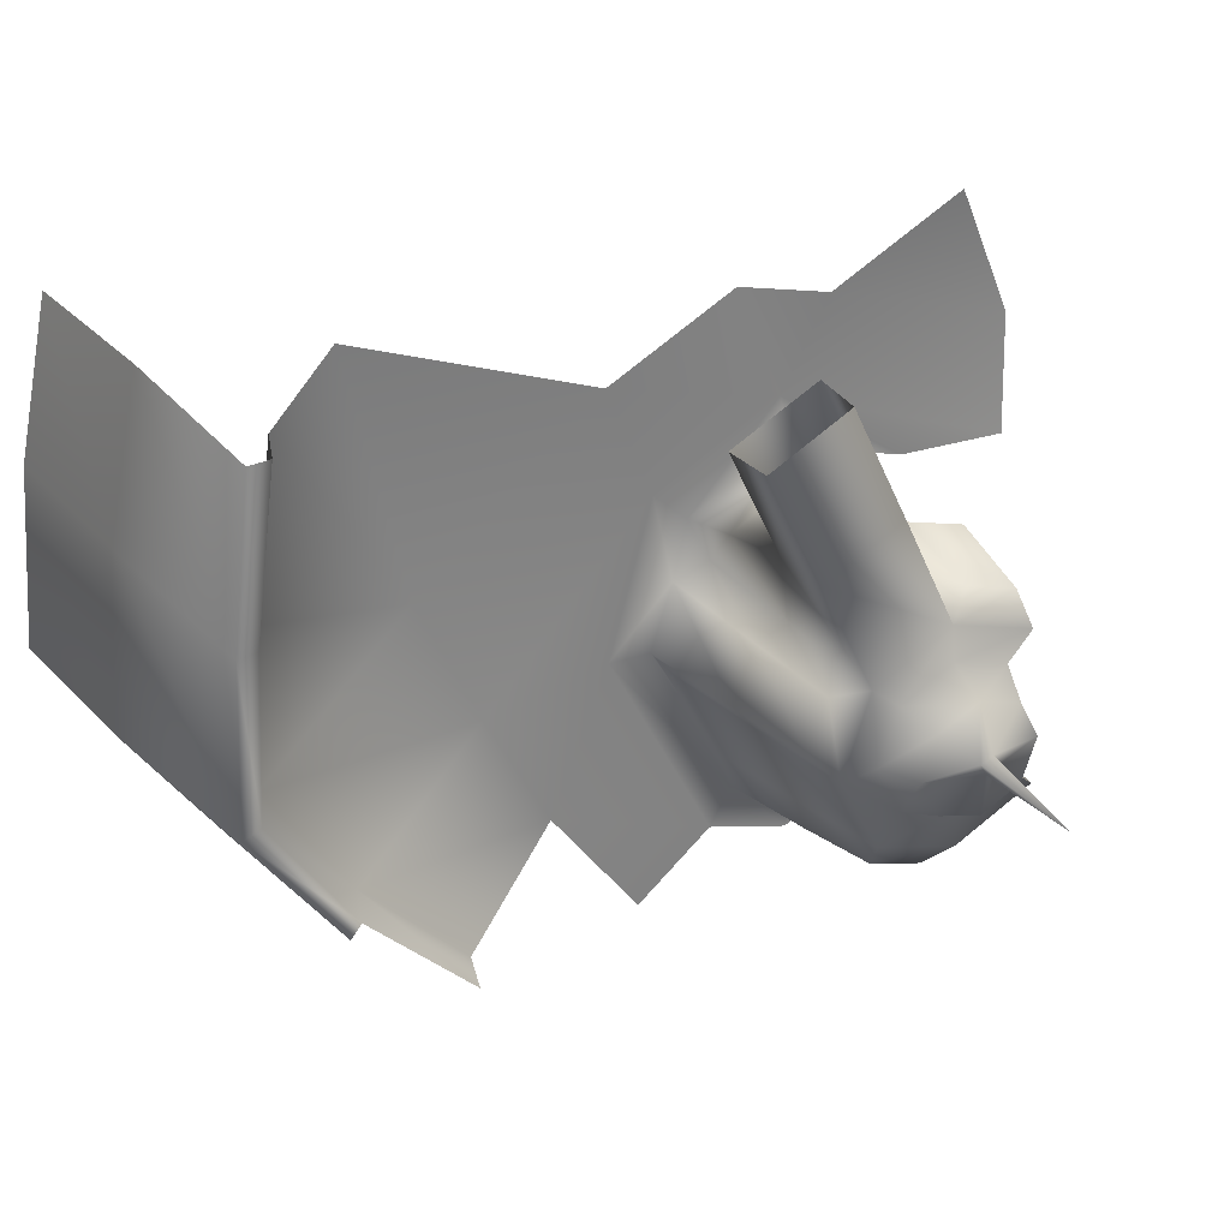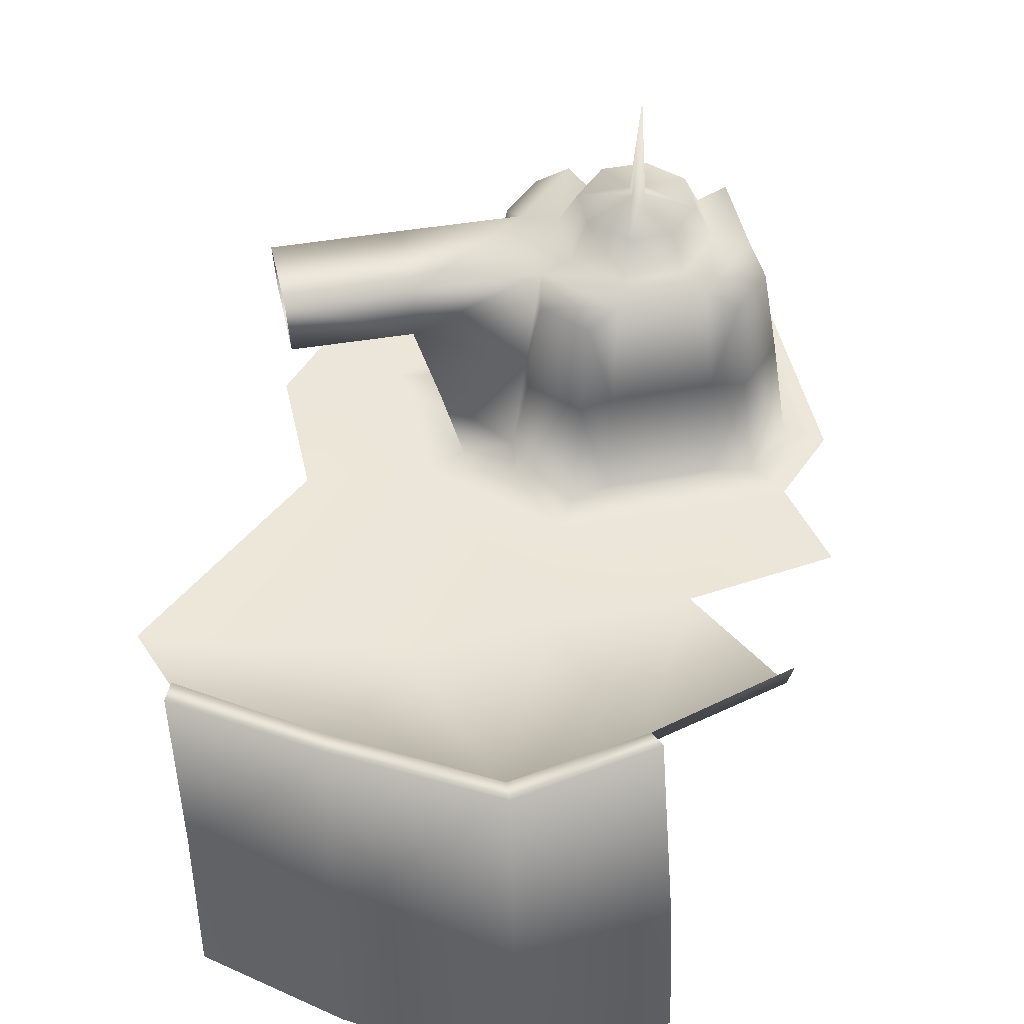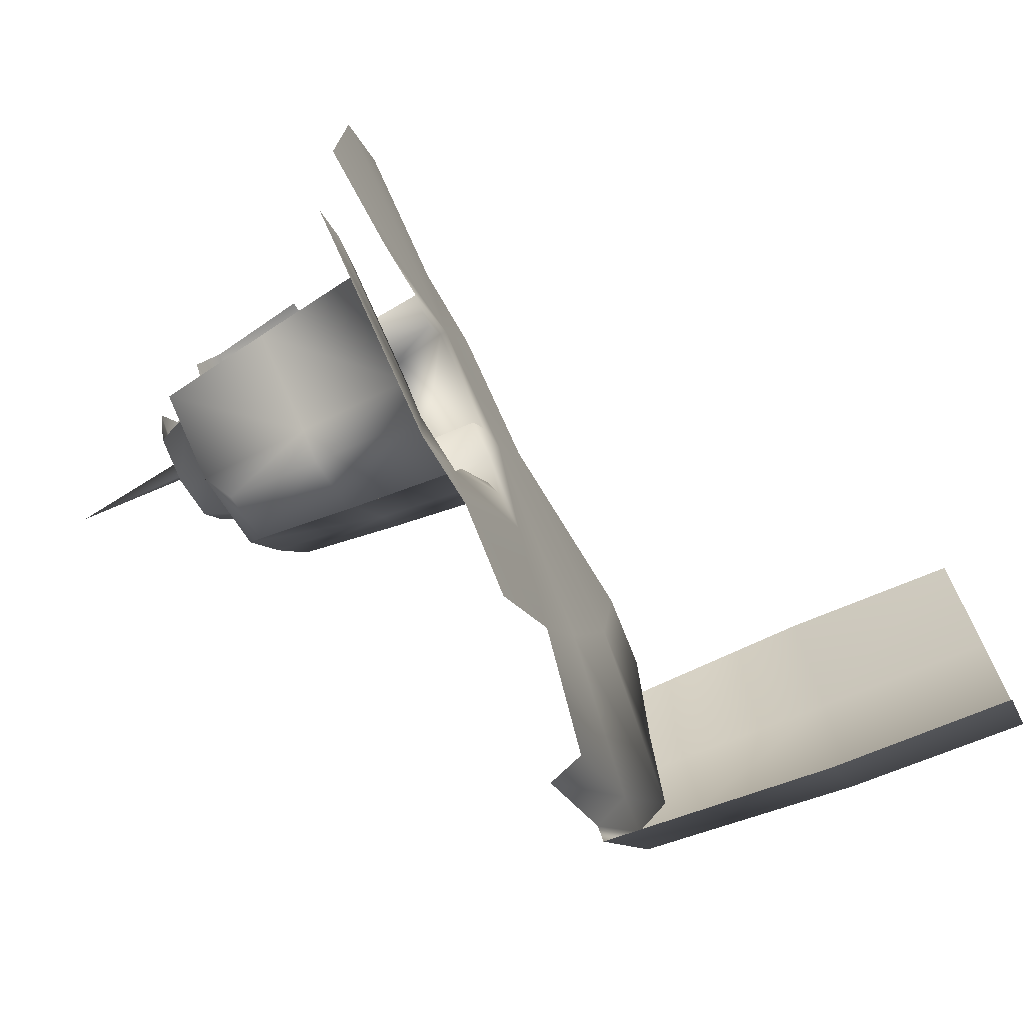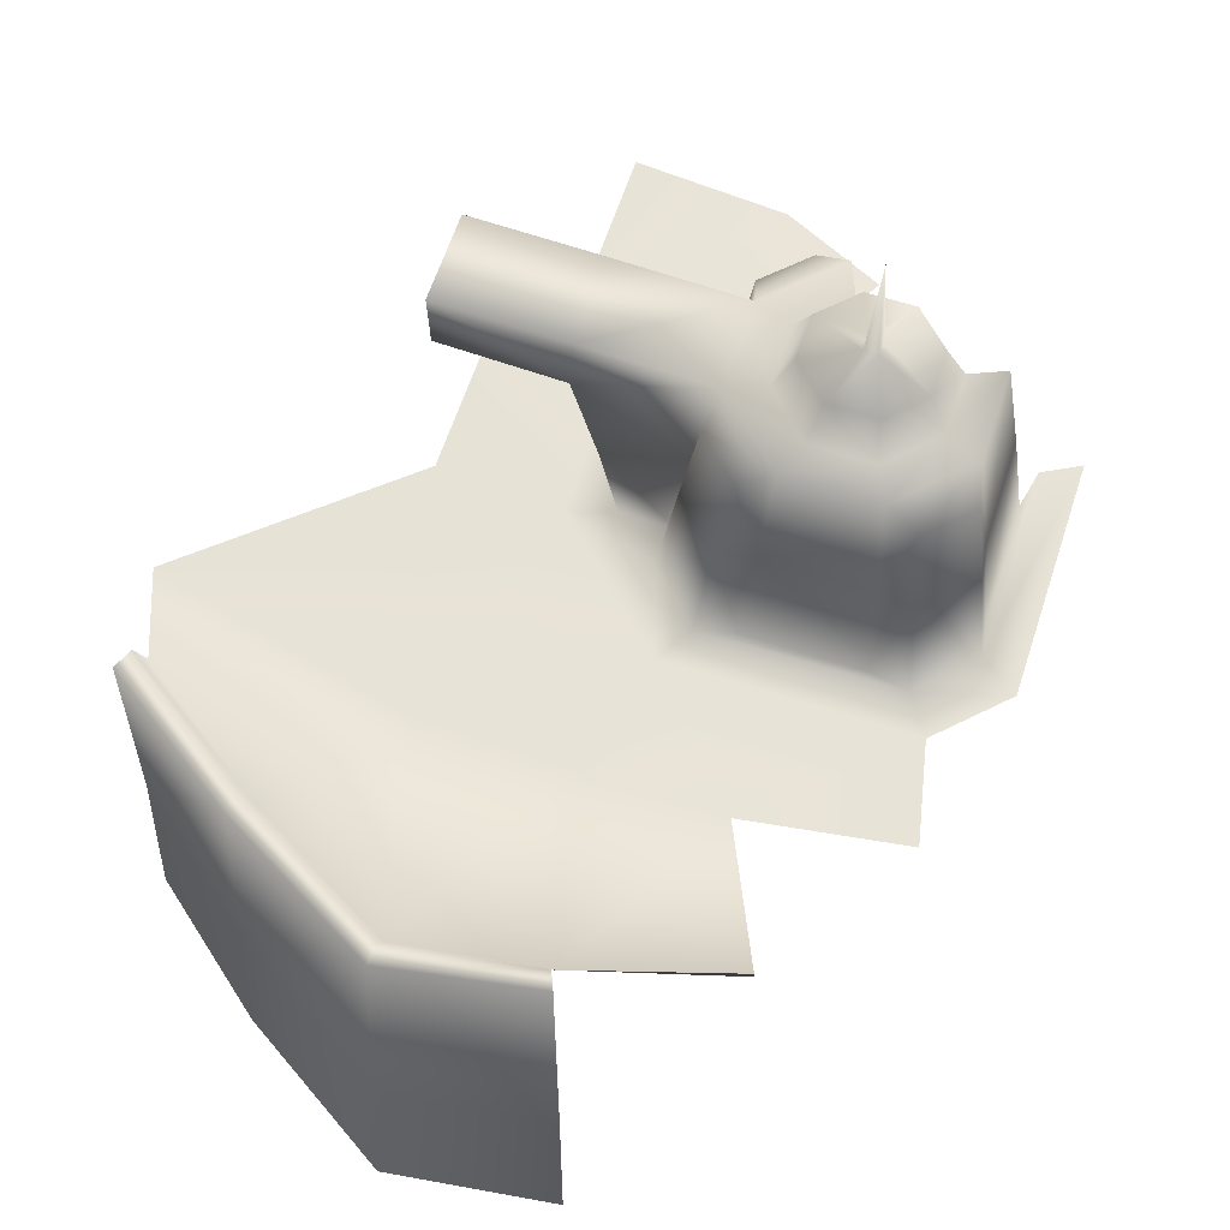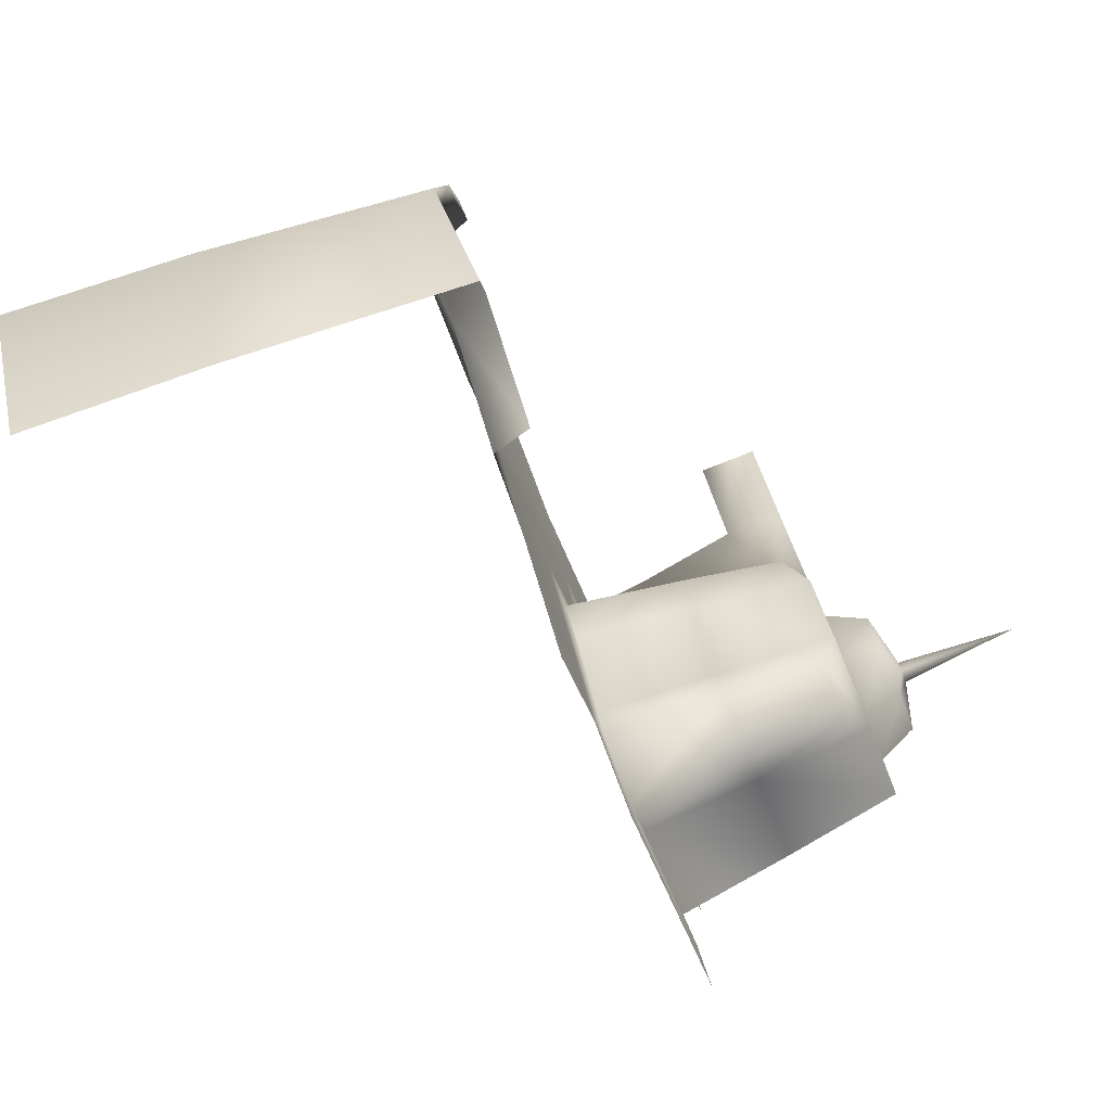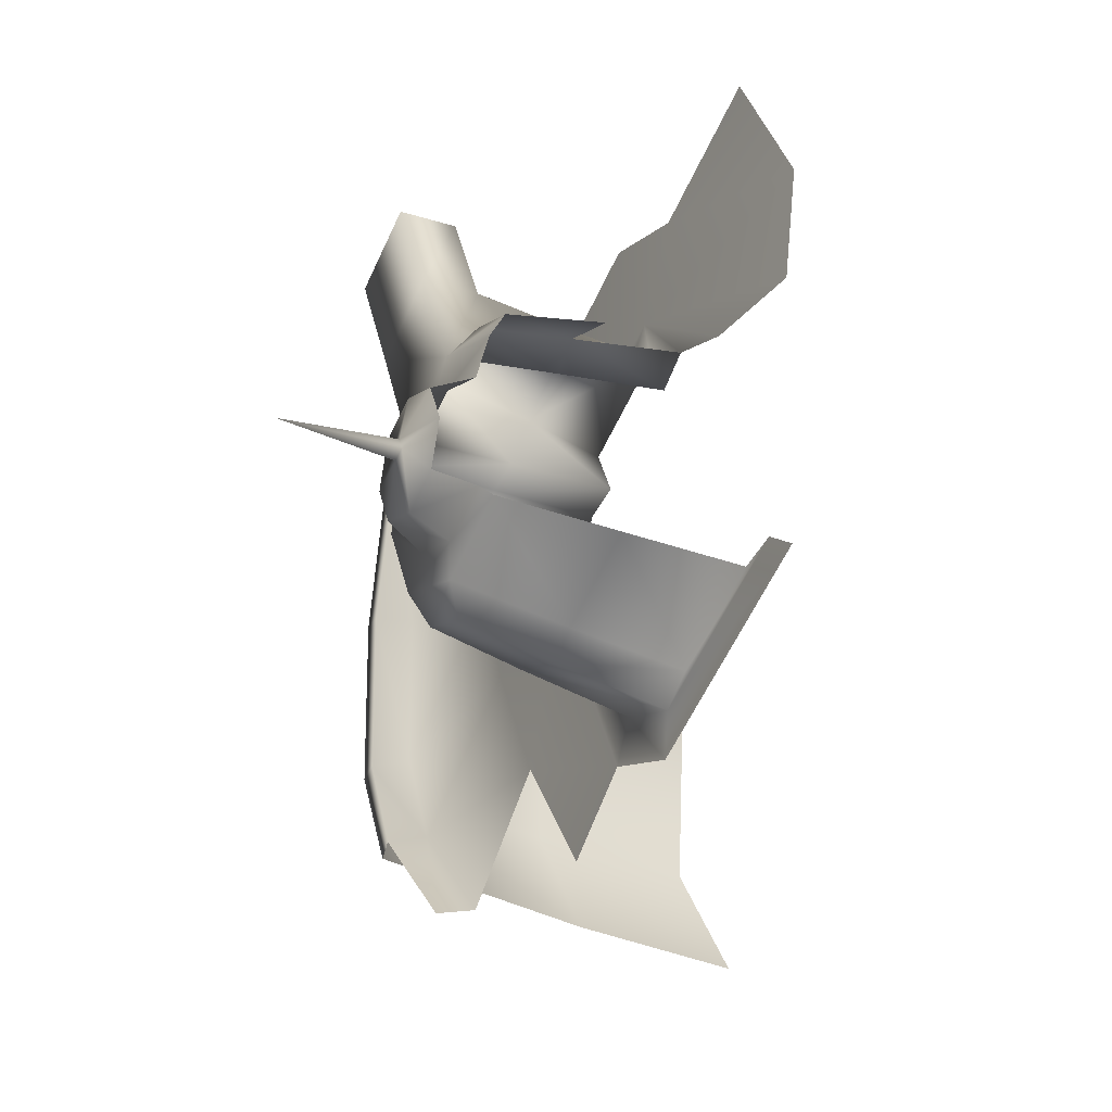
<metadata>
{"format":"obj","ext":"obj","renderer":"f3d","projection":"perspective","resolution":1024,"background":"white","views":[{"elev":30.5,"azim":150.9,"up":"+Z"},{"elev":47.6,"azim":104.8,"up":"+Y"},{"elev":-71.6,"azim":-62.5,"up":"+Z"},{"elev":62.3,"azim":135.3,"up":"+Y"},{"elev":-79.7,"azim":112.1,"up":"+Z"},{"elev":-29.0,"azim":-118.0,"up":"+Z"}]}
</metadata>
<code>
o hurricos.021_hurricos.114_tex_72.020
v 7.682 0.6672 -4.888
v 7.192 0.6441 -4.846
v 7.585 0.6672 -4.714
v 7.421 0.6672 -5.068
v 7.553 0.6672 -5.027
v 7.661 0.6672 -4.978
v 7.935 0.6672 -5.018
v 7.893 0.6672 -5.2
v 7.865 0.6672 -5.082
v 7.629 0.6672 -5.716
v 7.222 0.6672 -5.589
v 7.289 0.6672 -5.543
v 7.775 0.6672 -4.663
v 8.027 0.6672 -4.793
v 7.319 0.6672 -4.578
v 7.615 0.6672 -5.073
v 7.819 0.6672 -5.177
v 7.99 1.001 -4.77
v 7.717 1.001 -4.904
v 7.886 1.001 -4.99
v 7.87 0.8154 -5.041
v 7.689 0.8154 -4.946
v 7.877 1.112 -4.992
v 7.768 1.112 -5.221
v 7.793 0.8894 -5.198
v 7.719 1.112 -4.911
v 7.821 1.001 -4.684
v 7.83 1.112 -4.682
v 7.988 1.112 -4.763
v 7.613 0.8894 -5.105
v 7.611 1.112 -5.14
v 7.784 0.6672 -5.598
v 7.937 0.6672 -5.335
v 7.763 0.6672 -5.672
v 7.567 0.6672 -5.668
v 7.363 0.6672 -5.564
v 7.74 1.112 -5.548
v 7.856 0.8894 -5.392
v 7.763 0.8894 -5.575
v 7.888 0.6672 -5.395
v 7.726 1.075 -5.61
v 7.745 0.8894 -5.64
v 7.624 0.8894 -5.679
v 7.62 1.075 -5.645
v 7.569 0.8894 -5.638
v 7.574 1.112 -5.601
v 7.416 1.112 -5.52
v 7.388 0.8894 -5.543
v 7.456 1.075 -5.131
v 7.557 0.8894 -5.064
v 7.562 1.075 -5.096
v 7.83 1.075 -5.235
v 7.861 0.8894 -5.219
v 7.865 1.075 -5.342
v 7.9 0.8894 -5.337
v 7.821 1.112 -5.39
v 7.747 1.112 -5.383
v 7.71 1.112 -5.27
v 7.694 1.112 -5.49
v 7.578 1.112 -5.527
v 8.337 0.7644 -5.862
v 8.534 0.695 -5.622
v 8.559 0.7691 -5.635
v 8.717 0.7413 -5.402
v 8.754 0.7413 -5.418
v 8.691 0.6672 -5.383
v 8.703 0.7506 -5.061
v 8.742 0.7506 -5.066
v 8.68 0.6765 -5.059
v 8.654 0.7413 -4.733
v 8.698 0.7413 -4.735
v 8.023 0.6672 -5.33
v 7.641 0.6672 -5.804
v 8.27 0.6672 -5.372
v 8.384 0.6441 -5.117
v 8.509 0.6672 -4.601
v 8.141 0.6672 -5.624
v 7.807 0.6672 -5.751
v 8.629 0.6672 -4.728
v 8.319 0.6904 -5.848
v 8.782 0.2969 -5.073
v 8.74 -0.07336 -4.749
v 8.809 -0.07336 -5.075
v 8.712 0.2969 -4.742
v 8.809 0.2969 -5.441
v 8.84 -0.07336 -5.45
v 8.645 -0.07336 -5.73
v 8.624 0.2969 -5.71
v 7.569 1.209 -5.376
v 7.587 1.431 -5.372
v 7.594 1.209 -5.388
v 7.58 1.209 -5.353
v 7.606 1.209 -5.365
v 7.682 1.186 -5.293
v 7.71 1.186 -5.381
v 7.668 1.186 -5.462
v 7.58 1.186 -5.49
v 7.499 1.186 -5.448
v 7.472 1.186 -5.362
v 7.513 1.186 -5.281
v 7.601 1.186 -5.254
v 7.49 1.112 -5.251
v 7.604 1.112 -5.214
v 7.442 1.112 -5.196
v 7.472 1.112 -5.473
v 7.199 0.6672 -5.08
v 7.437 0.8894 -5.101
v 8.583 0.7691 -5.663
v 7.96 0.6672 -5.876
f 1 2 3
f 4 1 5
f 6 5 1
f 7 8 9
f 1 9 6
f 10 11 12
f 3 13 1
f 14 1 13
f 2 15 3
f 6 16 5
f 9 8 17
f 18 19 20
f 21 6 9
f 20 22 21
f 23 20 24
f 17 21 9
f 25 20 21
f 26 27 28
f 29 20 23
f 29 26 28
f 30 19 31
f 31 23 24
f 19 26 31
f 16 22 30
f 32 33 34
f 35 12 36
f 37 38 39
f 32 38 40
f 39 41 37
f 32 42 39
f 41 43 44
f 42 10 43
f 44 45 46
f 43 35 45
f 47 45 48
f 48 35 36
f 49 50 51
f 51 30 31
f 50 16 30
f 25 52 24
f 17 53 25
f 53 54 52
f 8 55 53
f 54 38 56
f 55 40 38
f 46 41 44
f 56 52 54
f 24 57 58
f 56 59 57
f 37 60 59
f 61 62 63
f 62 64 63
f 65 63 64
f 66 67 64
f 68 64 67
f 69 70 67
f 71 67 70
f 72 33 8
f 34 73 10
f 72 34 33
f 72 7 74
f 75 14 76
f 7 75 74
f 72 74 77
f 77 78 72
f 79 75 76
f 69 66 75
f 77 62 80
f 74 66 62
f 81 82 83
f 84 68 71
f 85 83 86
f 81 65 68
f 87 85 86
f 88 65 85
f 89 90 91
f 89 92 90
f 90 93 91
f 92 93 90
f 93 94 95
f 91 96 97
f 89 98 99
f 92 100 101
f 93 101 94
f 92 99 100
f 89 97 98
f 91 95 96
f 31 49 51
f 101 102 103
f 104 103 102
f 58 101 103
f 31 58 103
f 57 94 58
f 59 95 57
f 60 96 59
f 105 97 60
f 60 47 105
f 1 106 2
f 4 106 1
f 7 72 8
f 1 7 9
f 10 73 11
f 14 7 1
f 18 27 19
f 21 22 6
f 20 19 22
f 17 25 21
f 25 24 20
f 26 19 27
f 29 18 20
f 29 23 26
f 30 22 19
f 31 26 23
f 16 6 22
f 32 40 33
f 35 10 12
f 37 56 38
f 32 39 38
f 39 42 41
f 32 34 42
f 41 42 43
f 42 34 10
f 44 43 45
f 43 10 35
f 47 46 45
f 48 45 35
f 49 107 50
f 51 50 30
f 50 5 16
f 25 53 52
f 17 8 53
f 53 55 54
f 8 33 55
f 54 55 38
f 55 33 40
f 46 37 41
f 56 24 52
f 24 56 57
f 56 37 59
f 37 46 60
f 61 80 62
f 62 66 64
f 65 108 63
f 66 69 67
f 68 65 64
f 69 79 70
f 71 68 67
f 34 78 73
f 72 78 34
f 7 14 75
f 77 109 78
f 79 69 75
f 77 74 62
f 74 75 66
f 81 84 82
f 84 81 68
f 85 81 83
f 81 85 65
f 87 88 85
f 88 108 65
f 93 92 101
f 92 89 99
f 89 91 97
f 91 93 95
f 31 104 49
f 101 100 102
f 104 31 103
f 58 94 101
f 31 24 58
f 57 95 94
f 59 96 95
f 60 97 96
f 105 98 97
f 60 46 47

</code>
